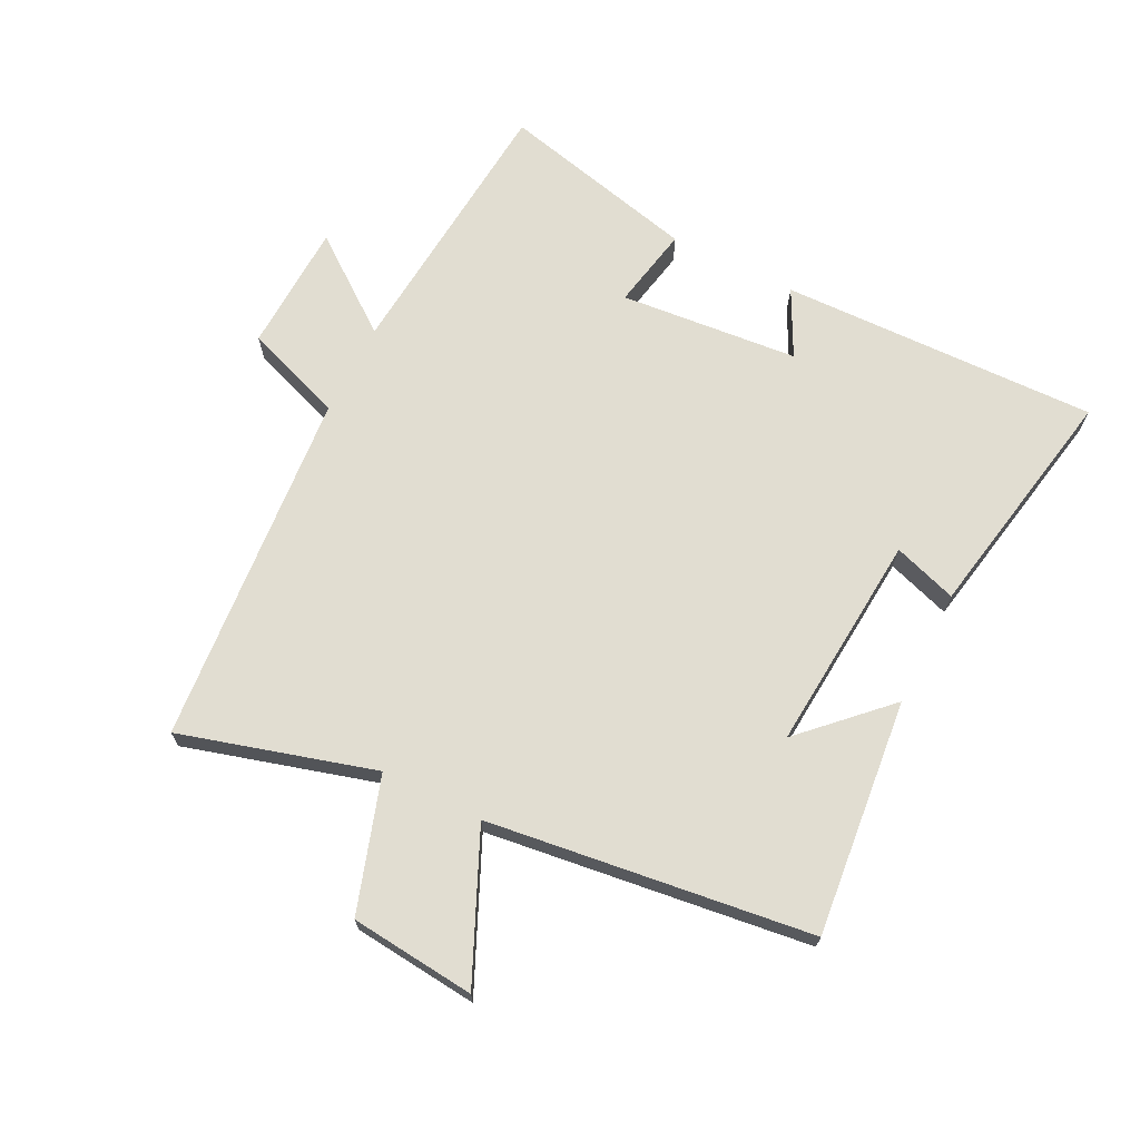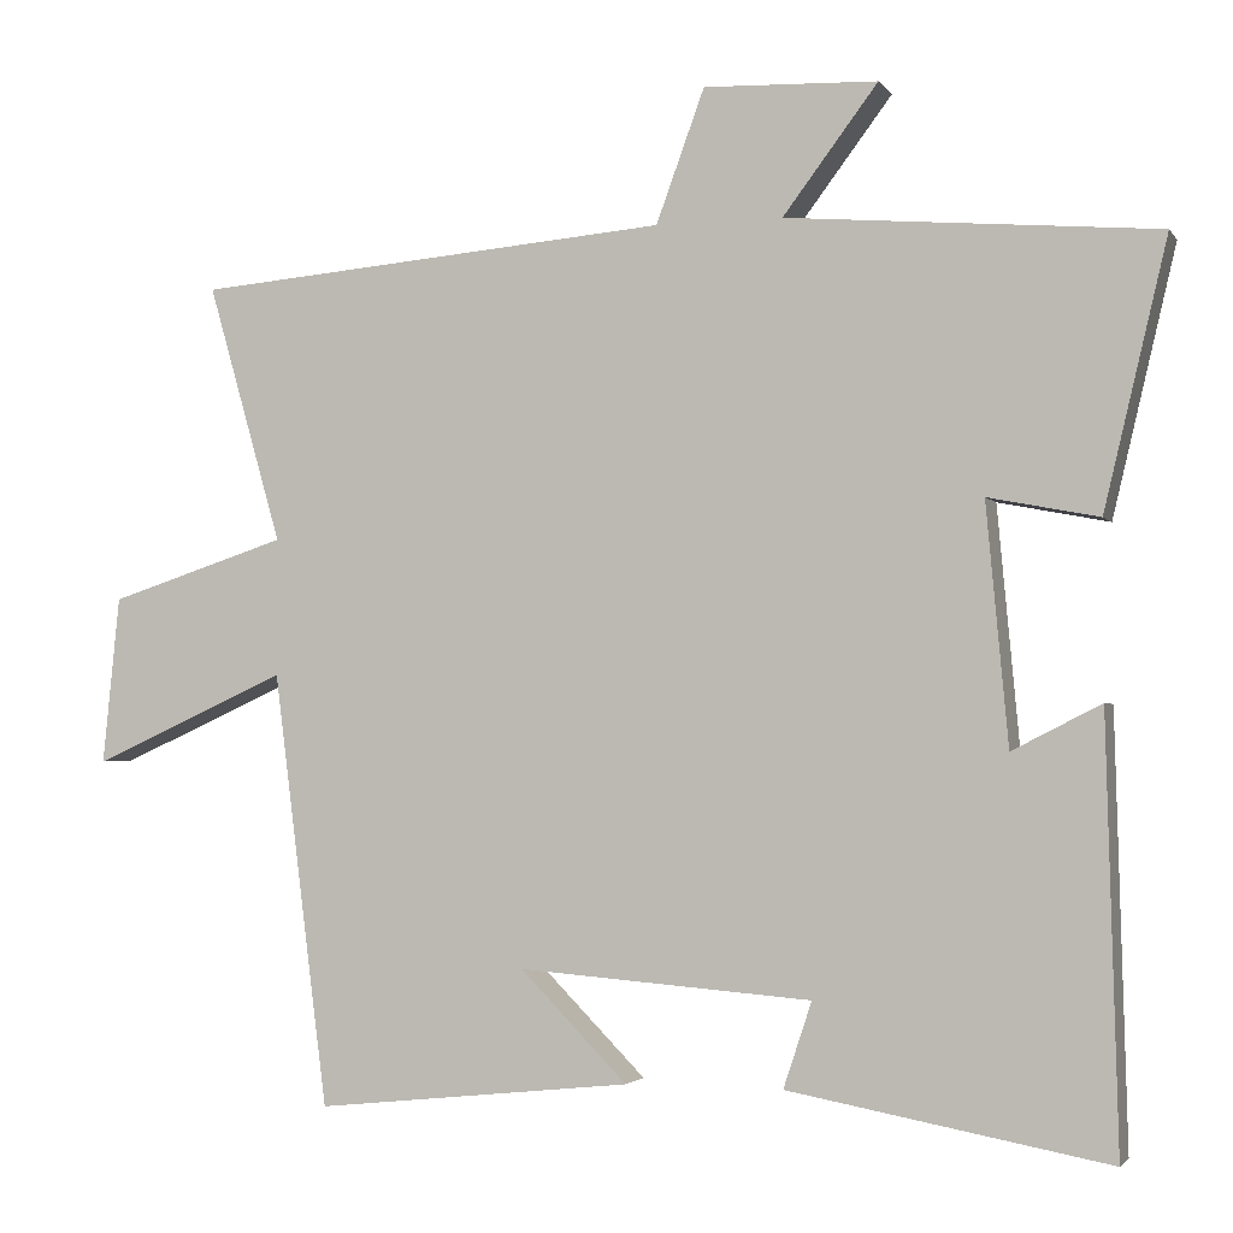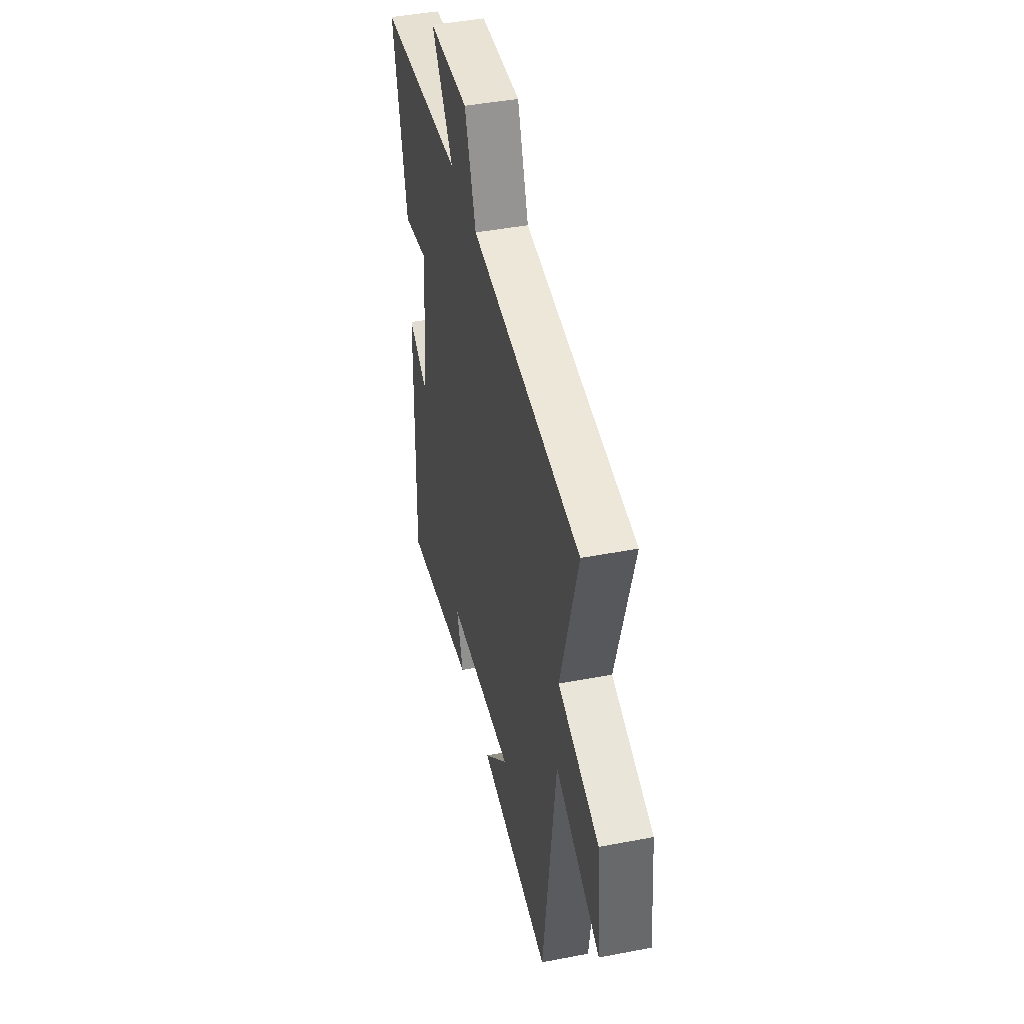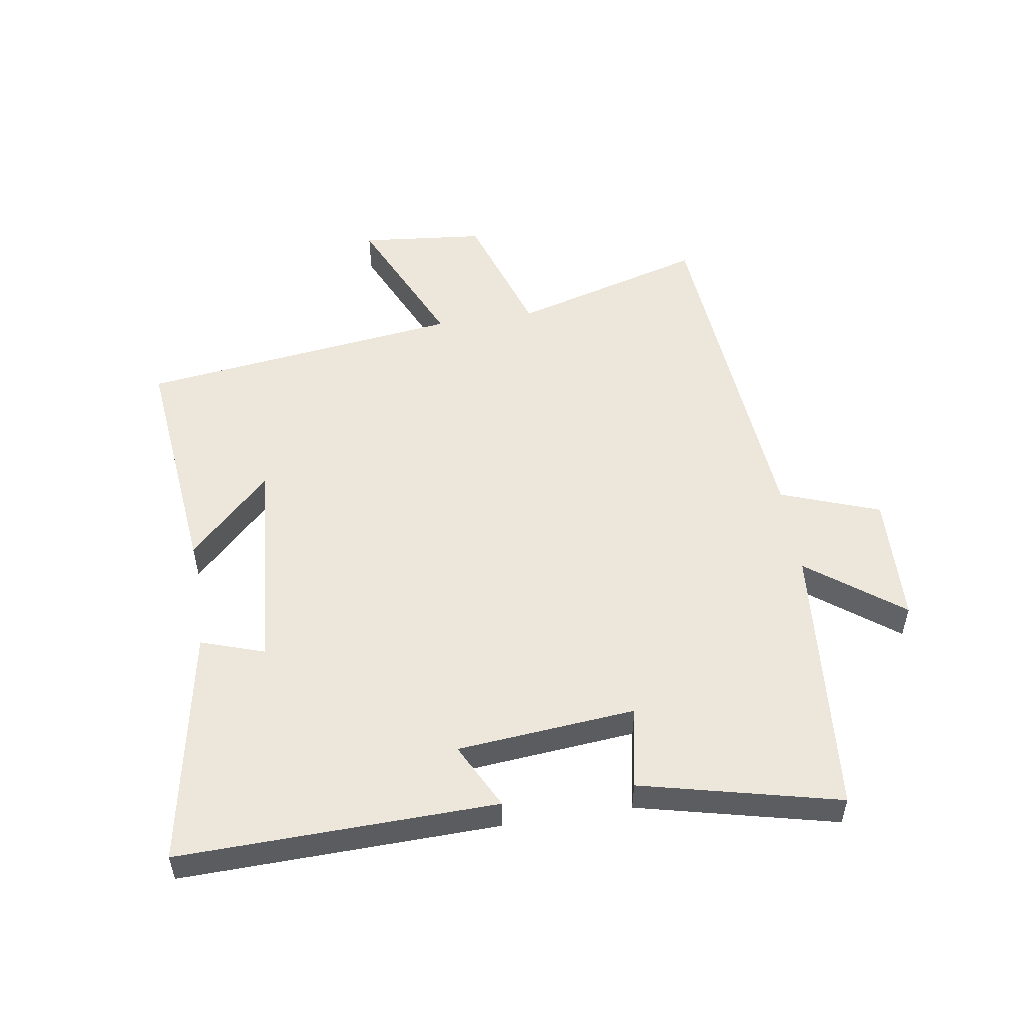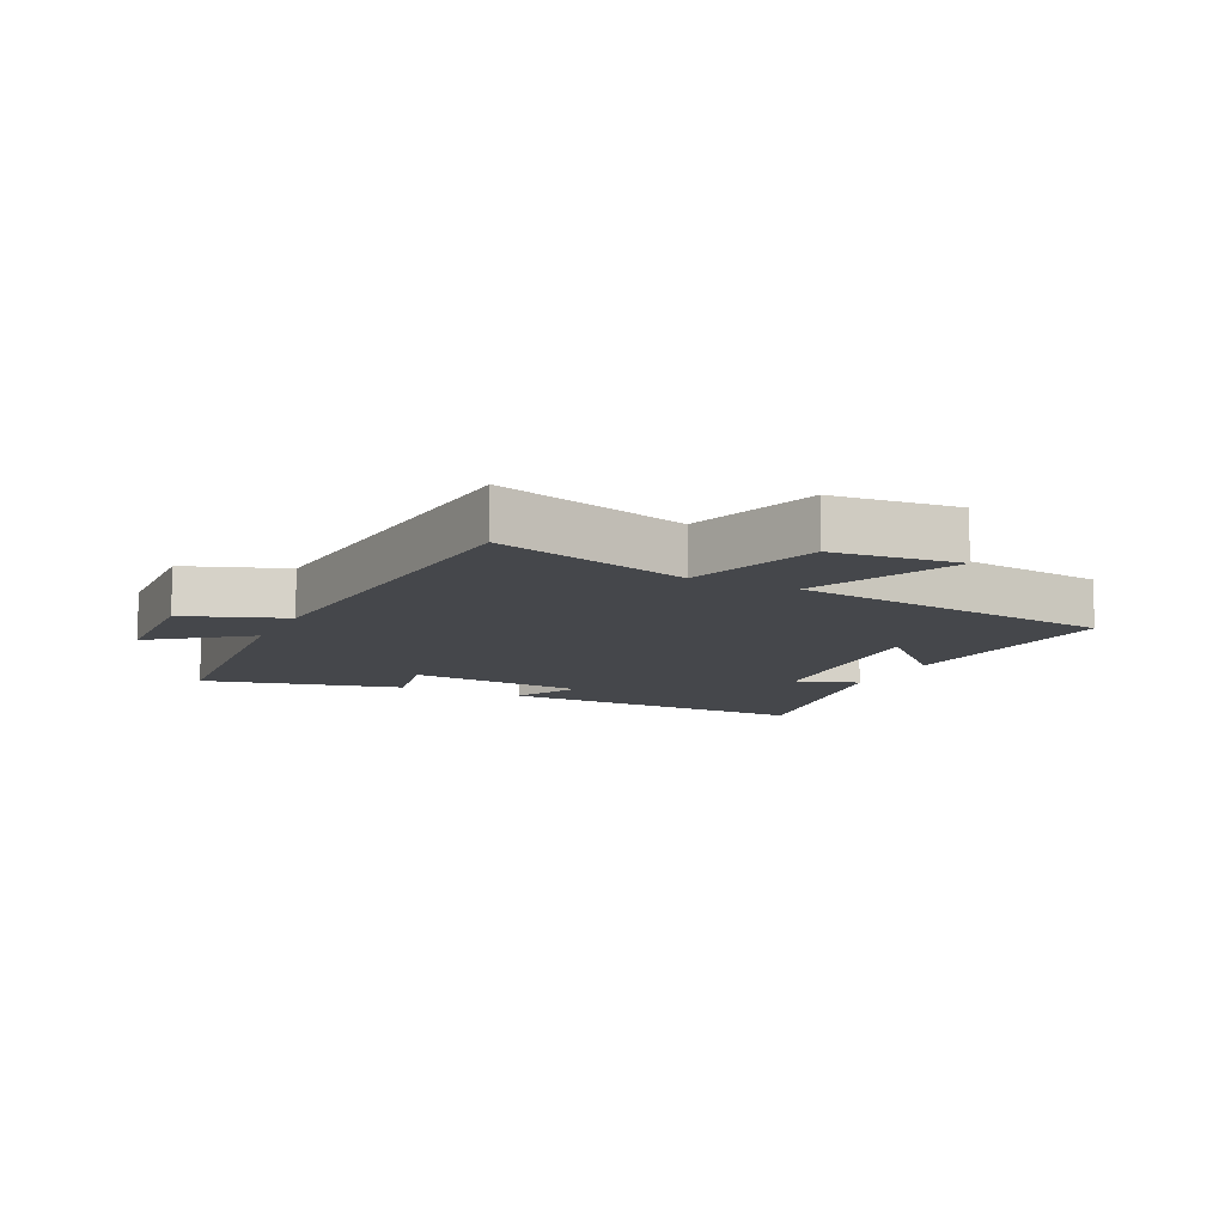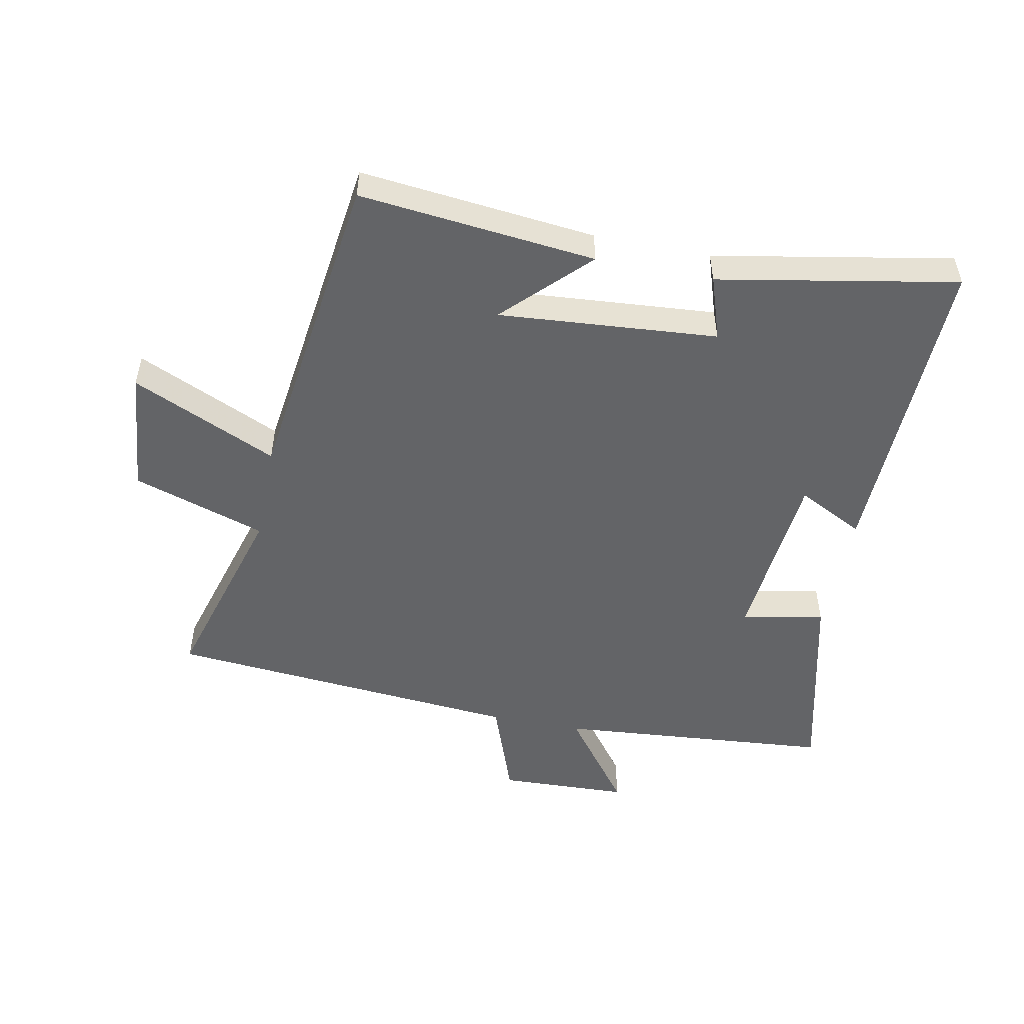
<metadata>
{"format":"obj","ext":"obj","renderer":"f3d","projection":"perspective","resolution":1024,"background":"white","views":[{"elev":68.9,"azim":116.7,"up":"+Y"},{"elev":-2.8,"azim":-162.1,"up":"+Z"},{"elev":43.6,"azim":77.2,"up":"+Z"},{"elev":52.7,"azim":-98.9,"up":"+Y"},{"elev":-10.6,"azim":64.2,"up":"+Y"},{"elev":-51.2,"azim":168.7,"up":"+Y"}]}
</metadata>
<code>
v 0.589 0.07 0.452
v 0.5 0.07 0.142
v 0.713 0.07 0.073
v 0.733 0.07 -0.127
v 0.5 0.07 -0.022
v 0.434 0.07 -0.539
v 0.056 0.07 -0.5
v 0.184 0.07 -0.37
v -0.166 0.07 -0.398
v -0.132 0.07 -0.5
v -0.513 0.07 -0.571
v -0.5 0.07 -0.062
v -0.394 0.07 -0.116
v -0.368 0.07 0.17
v -0.5 0.07 0.144
v -0.576 0.07 0.462
v -0.134 0.07 0.5
v -0.248 0.07 0.651
v -0.04 0.07 0.659
v 0.018 0.07 0.5
v 0.589 0 0.452
v 0.5 0 0.142
v 0.713 0 0.073
v 0.733 0 -0.127
v 0.5 0 -0.022
v 0.434 0 -0.539
v 0.056 0 -0.5
v 0.184 0 -0.37
v -0.166 0 -0.398
v -0.132 0 -0.5
v -0.513 0 -0.571
v -0.5 0 -0.062
v -0.394 0 -0.116
v -0.368 0 0.17
v -0.5 0 0.144
v -0.576 0 0.462
v -0.134 0 0.5
v -0.248 0 0.651
v -0.04 0 0.659
v 0.018 0 0.5
f 17 18 19 20
f 17 20 1
f 16 17 1
f 15 16 1
f 14 15 1
f 13 14 1 2
f 11 12 13
f 10 11 13
f 9 10 13
f 8 9 13 2
f 6 7 8
f 5 6 8 2
f 2 3 4 5
f 40 39 38 37
f 21 40 37
f 21 37 36
f 21 36 35
f 21 35 34
f 22 21 34 33
f 33 32 31
f 33 31 30
f 33 30 29
f 22 33 29 28
f 28 27 26
f 22 28 26 25
f 25 24 23 22
f 1 21 22 2
f 2 22 23 3
f 3 23 24 4
f 4 24 25 5
f 5 25 26 6
f 6 26 27 7
f 7 27 28 8
f 8 28 29 9
f 9 29 30 10
f 10 30 31 11
f 11 31 32 12
f 12 32 33 13
f 13 33 34 14
f 14 34 35 15
f 15 35 36 16
f 16 36 37 17
f 17 37 38 18
f 18 38 39 19
f 19 39 40 20
f 20 40 21 1

</code>
